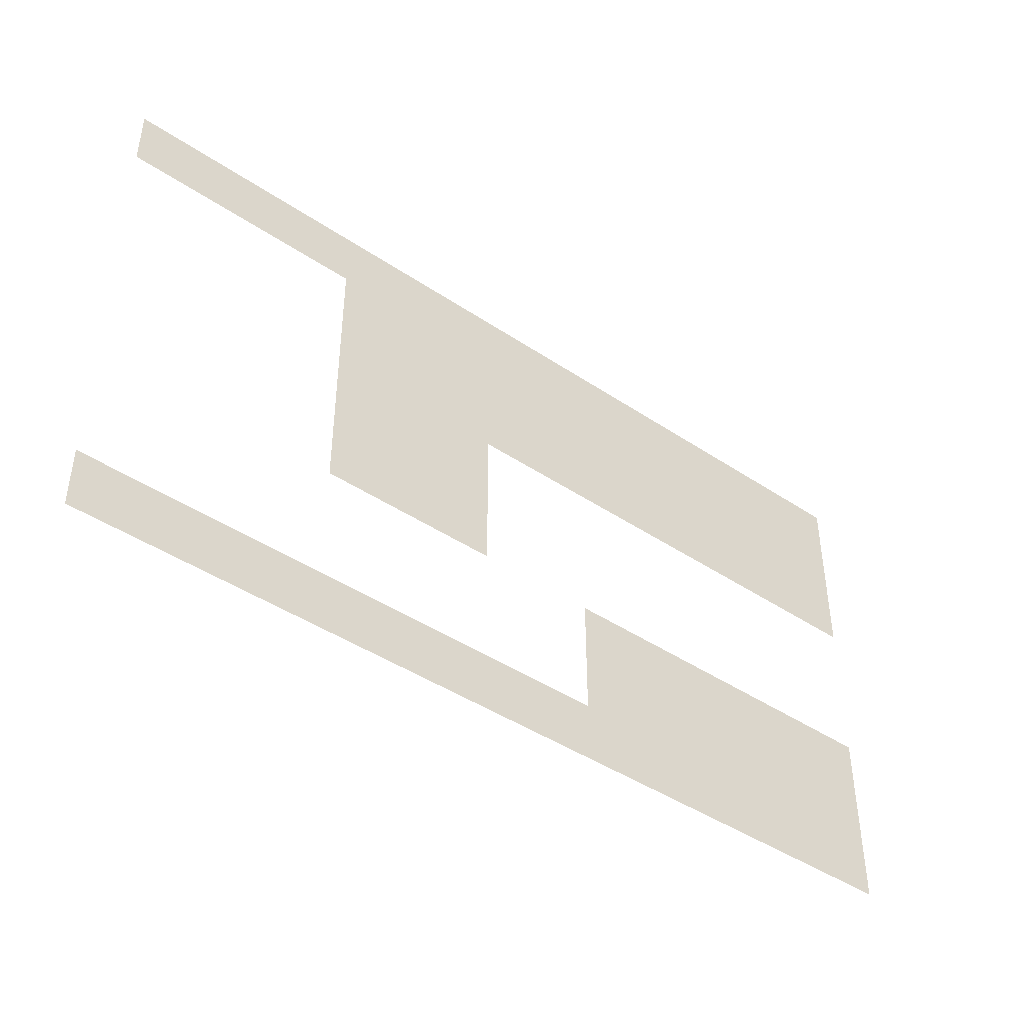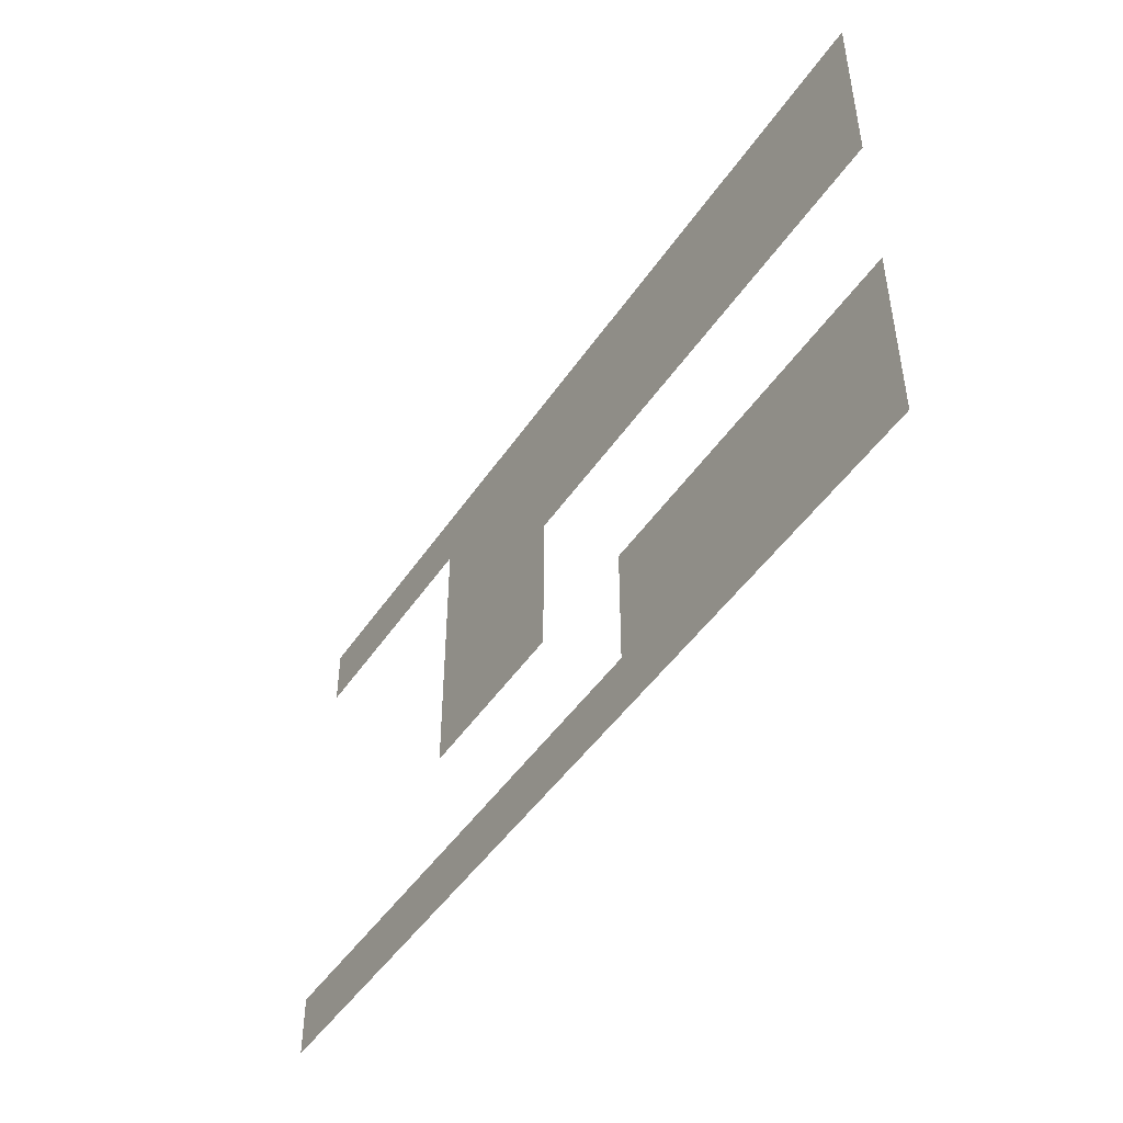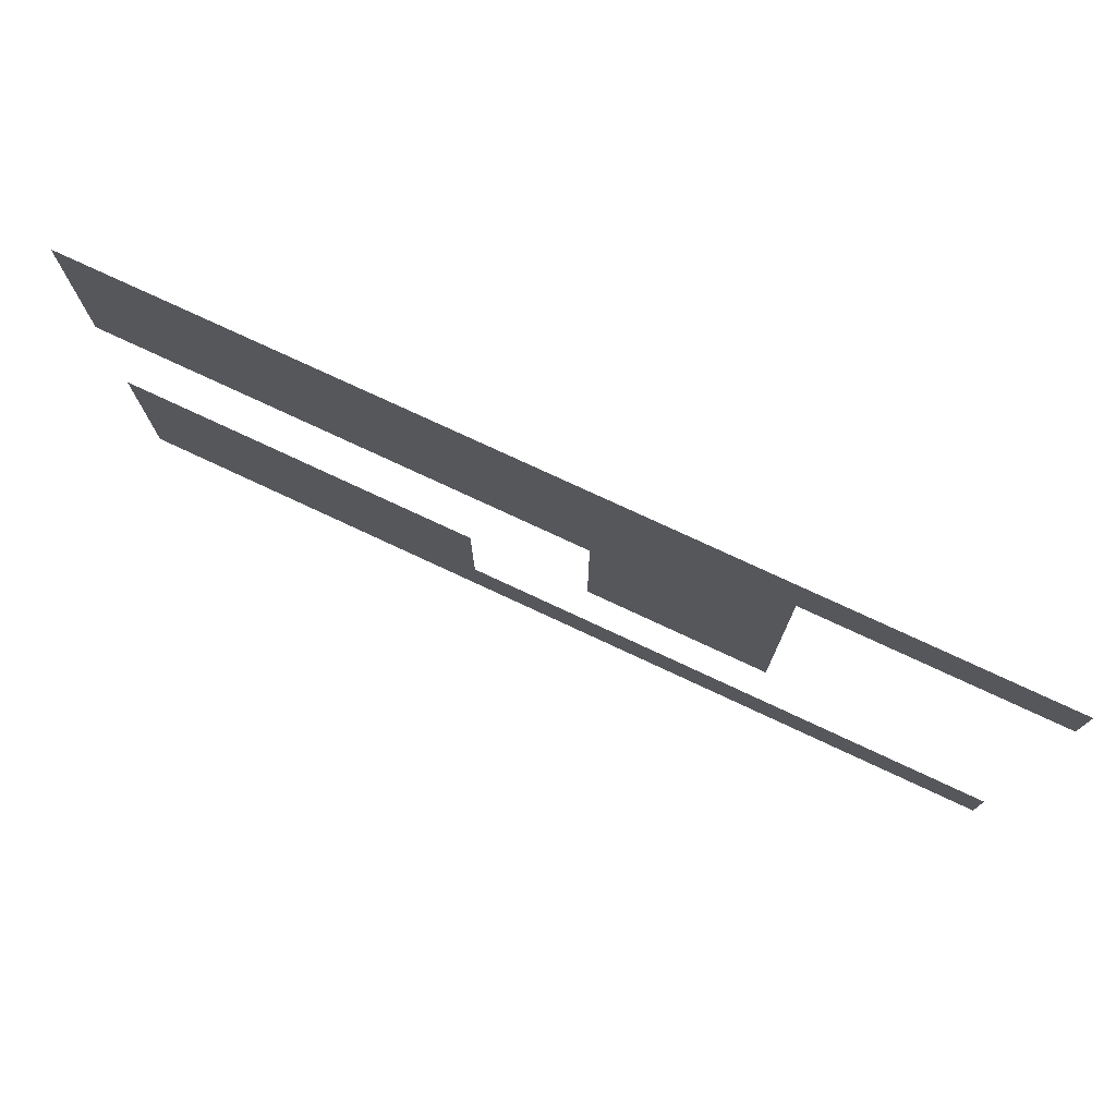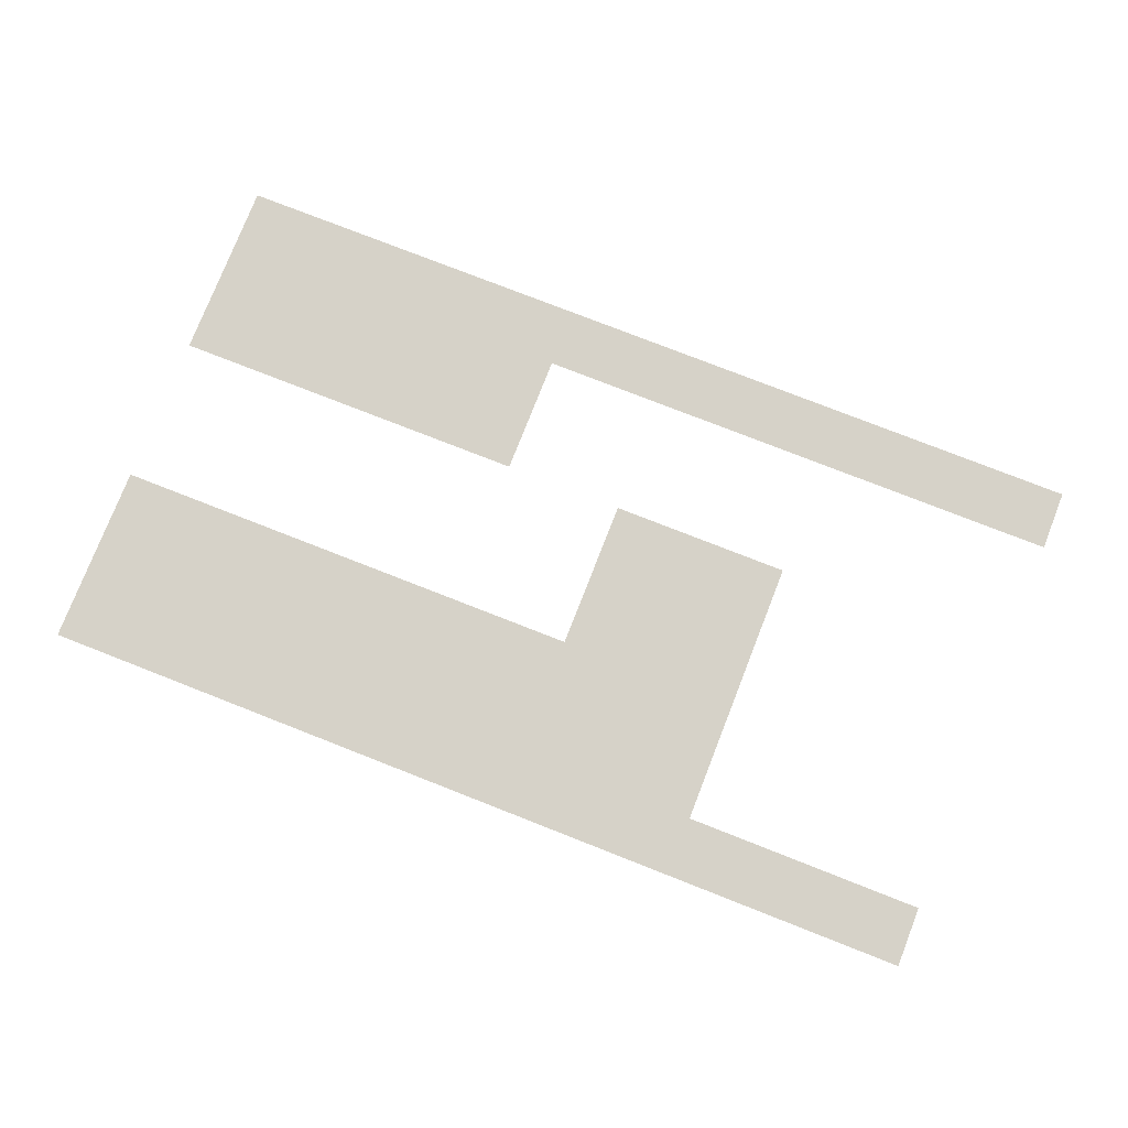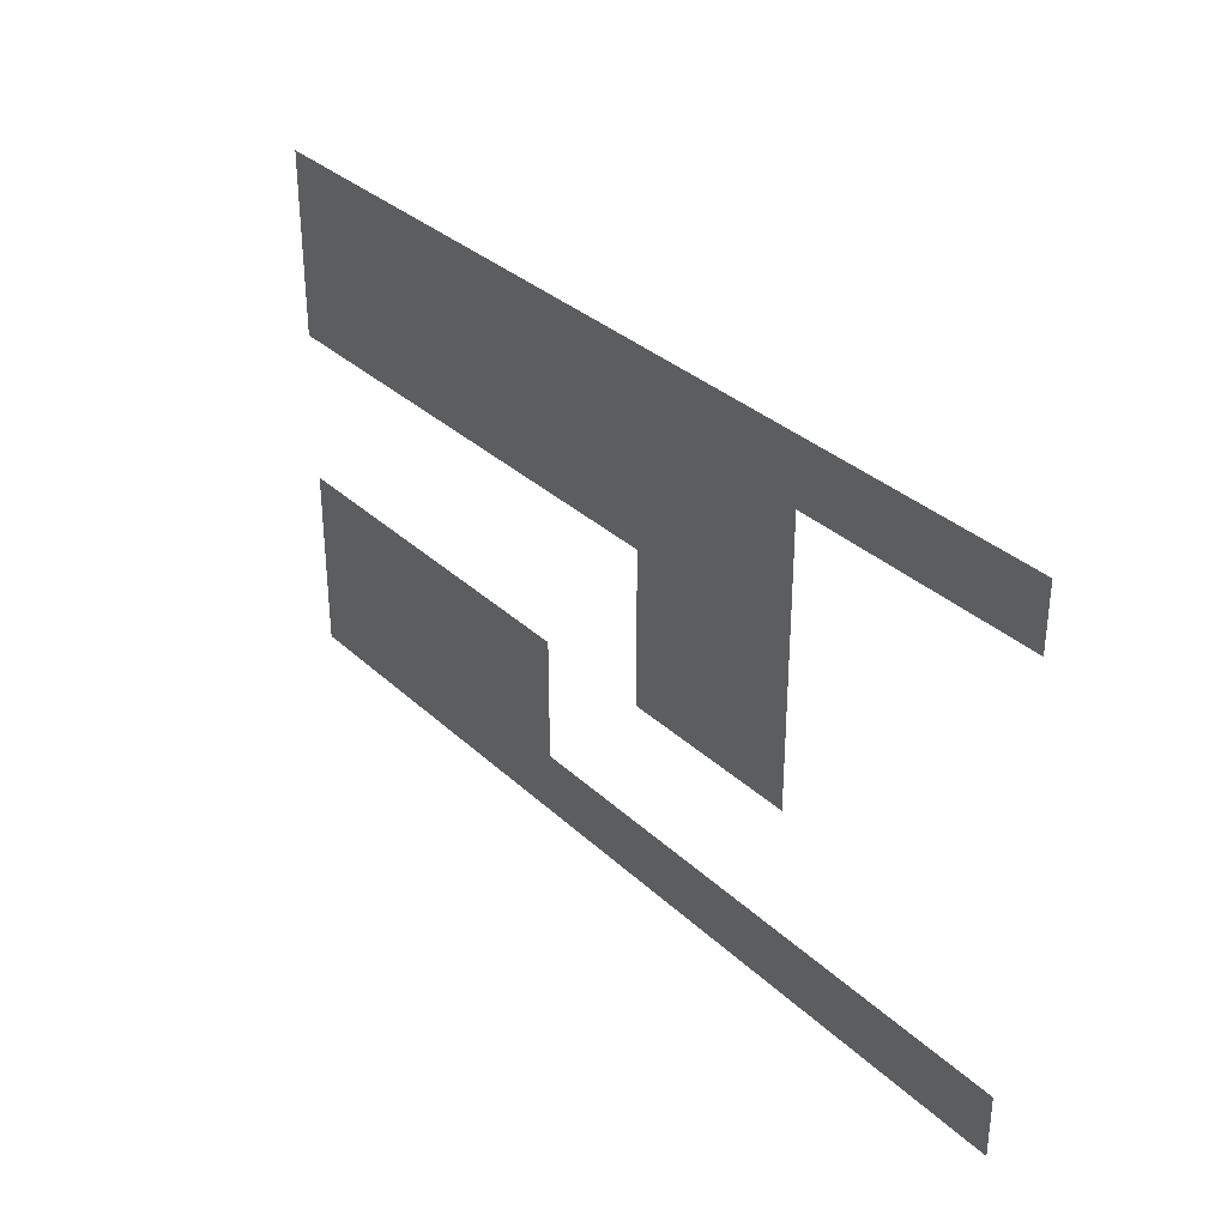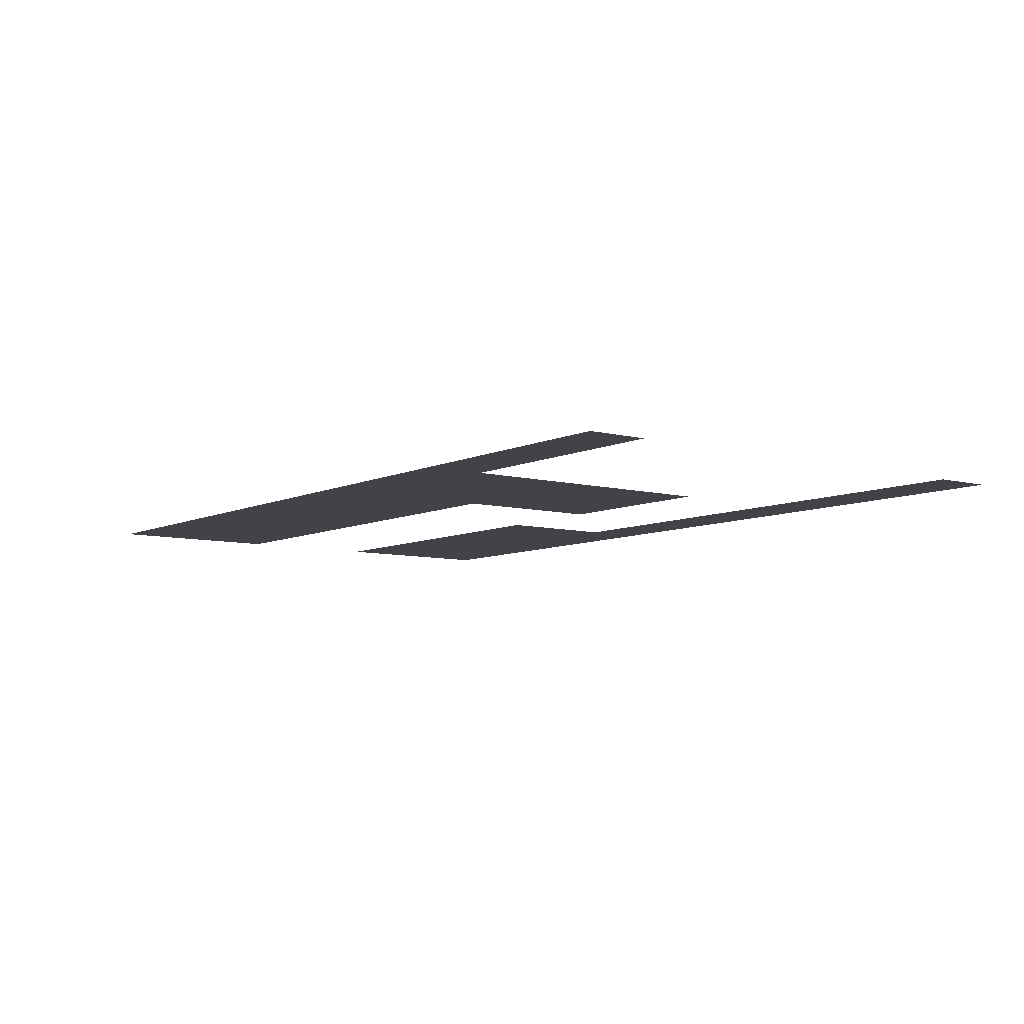
<metadata>
{"format":"obj","ext":"obj","renderer":"f3d","projection":"perspective","resolution":1024,"background":"white","views":[{"elev":-43.4,"azim":-38.4,"up":"+Y"},{"elev":-47.0,"azim":57.8,"up":"+Y"},{"elev":75.7,"azim":-154.9,"up":"+Y"},{"elev":77.5,"azim":-158.6,"up":"+Z"},{"elev":32.9,"azim":-128.3,"up":"+Y"},{"elev":-7.6,"azim":-126.8,"up":"+Z"}]}
</metadata>
<code>
o Z_0_09
g Z_0_09
v -0 -0 -1e-06
v -0 16 -1e-06
v -16 -0 1e-06
v -16 16 0
v -24 -0 1e-06
v -8 -0 0
v -16 8 0
v -8 16 -1e-06
v -24 16 1e-06
v -0 4 -1e-06
v -28 -0 2e-06
v -12 -0 0
v -16 12 0
v -4 16 -1e-06
v -20 16 0
v -0 12 -1e-06
v -20 -0 1e-06
v -4 -0 -0
v -12 16 -0
v -28 16 1e-06
v -20 8 1e-06
v -8 12 -1e-06
v -8 4 -0
v -12 4 0
v -4 4 -1e-06
v -4 12 -1e-06
v -20 12 1e-06
v -12 12 -0
v -0 2 -1e-06
v -30 -0 2e-06
v -14 -0 1e-06
v -16 14 0
v -2 16 -1e-06
v -18 16 0
v -22 -0 1e-06
v -6 -0 -0
v -16 6 0
v -10 16 -1e-06
v -26 16 1e-06
v -18 8 1e-06
v -8 14 -1e-06
v -8 6 -0
v -0 6 -1e-06
v -26 -0 2e-06
v -10 -0 0
v -16 10 0
v -6 16 -1e-06
v -22 16 1e-06
v -0 14 -1e-06
v -18 -0 1e-06
v -2 -0 -1e-06
v -16 2 1e-06
v -14 16 -0
v -30 16 1e-06
v -24 2 1e-06
v -22 8 1e-06
v -8 2 -0
v -12 6 0
v -12 2 0
v -10 4 0
v -4 6 -1e-06
v -4 2 -0
v -2 4 -1e-06
v -6 4 -0
v -4 14 -1e-06
v -2 12 -1e-06
v -6 12 -1e-06
v -28 2 2e-06
v -20 6 1e-06
v -20 2 1e-06
v -20 14 0
v -20 10 1e-06
v -18 12 0
v -22 12 1e-06
v -12 14 -0
v -10 12 -0
v -14 12 0
v -10 14 -0
v -22 10 1e-06
v -18 10 0
v -18 14 0
v -22 2 1e-06
v -18 2 1e-06
v -18 6 1e-06
v -30 2 2e-06
v -26 2 1e-06
v -2 14 -1e-06
v -6 2 -0
v -2 2 -1e-06
v -2 6 -1e-06
v -14 2 0
v -10 2 0
v -10 6 -0
v -6 6 -0
v -6 14 -1e-06
v -22 6 1e-06
v -22 14 1e-06
v -14 14 -0
v -0 1 -1e-06
v -0 17 -1e-06
v -15 -0 1e-06
v -16 15 0
v -1 16 -1e-06
v -17 16 0
v -23 -0 1e-06
v -7 -0 -0
v -16 7 0
v -9 16 -1e-06
v -25 16 1e-06
v -24 15 1e-06
v -17 8 0
v -8 15 -1e-06
v -0 5 -1e-06
v -27 -0 2e-06
v -11 -0 0
v -16 11 0
v -5 16 -1e-06
v -21 16 0
v -0 13 -1e-06
v -19 -0 1e-06
v -3 -0 -0
v -13 16 -0
v -29 16 1e-06
v -21 8 1e-06
v -8 11 -0
v -8 3 -0
v -12 3 0
v -9 4 -0
v -4 3 -0
v -1 4 -1e-06
v -5 4 -0
v -4 15 -1e-06
v -4 11 -1e-06
v -1 12 -1e-06
v -5 12 -1e-06
v -20 7 1e-06
v -20 15 0
v -20 11 1e-06
v -17 12 0
v -21 12 1e-06
v -28 15 1e-06
v -12 15 -0
v -12 11 -0
v -9 12 -0
v -13 12 -0
v -0 3 -1e-06
v -29 -0 2e-06
v -13 -0 0
v -16 13 0
v -3 16 -1e-06
v -19 16 0
v -0 11 -1e-06
v -21 -0 1e-06
v -5 -0 -0
v -11 16 -0
v -27 16 1e-06
v -19 8 1e-06
v -8 13 -1e-06
v -8 5 -0
v -25 -0 1e-06
v -9 -0 0
v -16 9 0
v -7 16 -1e-06
v -23 16 1e-06
v -0 15 -1e-06
v -17 -0 1e-06
v -1 -0 -1e-06
v -16 17 -0
v -16 1 1e-06
v -15 16 -0
v -24 1 1e-06
v -8 1 -0
v -8 17 -1e-06
v -24 17 1e-06
v -28 17 1e-06
v -20 17 0
v -12 17 -0
v -4 17 -1e-06
v -12 5 0
v -12 1 0
v -11 4 0
v -4 5 -1e-06
v -4 1 -0
v -3 4 -1e-06
v -7 4 -0
v -4 13 -1e-06
v -3 12 -1e-06
v -7 12 -1e-06
v -28 1 2e-06
v -20 1 1e-06
v -20 13 0
v -20 9 1e-06
v -19 12 0
v -12 13 -0
v -11 12 -0
v -15 12 0
v -14 11 0
v -10 11 -0
v -10 15 -0
v -10 13 -0
v -9 14 -1e-06
v -11 14 -0
v -26 15 1e-06
v -22 11 1e-06
v -22 9 1e-06
v -21 10 1e-06
v -18 11 0
v -18 9 0
v -17 10 0
v -19 10 1e-06
v -18 15 0
v -18 13 0
v -17 14 0
v -19 14 0
v -22 1 1e-06
v -21 2 1e-06
v -23 2 1e-06
v -18 1 1e-06
v -17 2 1e-06
v -19 2 1e-06
v -18 7 1e-06
v -17 6 1e-06
v -19 6 1e-06
v -30 1 2e-06
v -29 2 2e-06
v -26 1 2e-06
v -25 2 1e-06
v -27 2 2e-06
v -6 11 -1e-06
v -2 11 -1e-06
v -2 15 -1e-06
v -2 13 -1e-06
v -1 14 -1e-06
v -3 14 -1e-06
v -6 3 -0
v -6 1 -0
v -5 2 -0
v -7 2 -0
v -2 3 -1e-06
v -2 1 -1e-06
v -1 2 -1e-06
v -3 2 -1e-06
v -2 5 -1e-06
v -1 6 -1e-06
v -3 6 -1e-06
v -14 1 0
v -13 2 0
v -15 2 1e-06
v -10 3 0
v -10 1 0
v -9 2 0
v -11 2 0
v -10 5 -0
v -9 6 -0
v -11 6 0
v -6 17 -1e-06
v -2 17 -1e-06
v -14 17 -0
v -10 17 -1e-06
v -22 17 0
v -18 17 0
v -30 17 1e-06
v -26 17 1e-06
v -6 5 -0
v -5 6 -1e-06
v -7 6 -0
v -6 15 -1e-06
v -6 13 -1e-06
v -5 14 -1e-06
v -7 14 -1e-06
v -22 7 1e-06
v -21 6 1e-06
v -22 15 1e-06
v -22 13 1e-06
v -21 14 1e-06
v -30 15 1e-06
v -14 15 -0
v -14 13 -0
v -13 14 -0
v -15 14 0
v -15 13 0
v -13 13 -0
v -13 15 -0
v -29 15 1e-06
v -21 13 1e-06
v -21 15 0
v -21 7 1e-06
v -7 13 -1e-06
v -5 13 -1e-06
v -5 15 -1e-06
v -7 5 -0
v -5 5 -0
v -27 17 1e-06
v -25 17 1e-06
v -29 17 1e-06
v -19 17 0
v -17 17 0
v -23 17 1e-06
v -21 17 0
v -11 17 -0
v -9 17 -1e-06
v -15 17 -0
v -13 17 -0
v -3 17 -1e-06
v -1 17 -1e-06
v -7 17 -1e-06
v -5 17 -1e-06
v -11 5 0
v -9 5 -0
v -11 1 0
v -9 1 0
v -9 3 -0
v -15 1 1e-06
v -13 1 0
v -3 5 -1e-06
v -1 5 -1e-06
v -3 1 -0
v -1 1 -1e-06
v -1 3 -1e-06
v -7 1 -0
v -5 1 -0
v -5 3 -0
v -3 13 -1e-06
v -1 13 -1e-06
v -1 15 -1e-06
v -1 11 -1e-06
v -5 11 -1e-06
v -27 1 2e-06
v -25 1 1e-06
v -29 1 2e-06
v -17 7 0
v -19 1 1e-06
v -17 1 1e-06
v -23 1 1e-06
v -21 1 1e-06
v -19 13 0
v -17 13 0
v -17 15 0
v -19 9 1e-06
v -17 9 0
v -17 11 0
v -21 9 1e-06
v -21 11 1e-06
v -25 15 1e-06
v -11 13 -0
v -9 13 -0
v -9 15 -1e-06
v -9 11 -0
v -13 11 -0
v -15 11 0
v -11 11 -0
v -11 15 -0
v -27 15 1e-06
v -19 11 0
v -19 15 0
v -19 7 1e-06
v -7 11 -1e-06
v -3 11 -1e-06
v -3 15 -1e-06
v -7 3 -0
v -3 3 -1e-06
v -11 3 0
v -7 15 -1e-06
v -23 15 1e-06
v -15 15 -0
f 365 102 4 170
f 364 110 9 164
f 363 112 8 163
f 362 127 24 181
f 361 129 25 184
f 360 126 23 185
f 359 132 14 150
f 358 133 26 187
f 357 125 22 188
f 356 136 21 157
f 355 137 15 151
f 354 138 27 193
f 353 141 20 156
f 352 142 19 155
f 351 143 28 195
f 350 116 13 196
f 349 197 77 145
f 348 198 76 144
f 347 199 38 108
f 346 200 78 201
f 345 194 75 202
f 344 203 39 109
f 343 204 74 140
f 342 205 79 206
f 341 207 73 139
f 340 208 80 209
f 339 192 72 210
f 338 211 34 104
f 337 212 81 213
f 336 191 71 214
f 335 215 82 216
f 334 171 55 217
f 333 218 83 219
f 332 190 70 220
f 331 221 40 111
f 330 224 85 225
f 329 226 86 227
f 328 189 68 228
f 327 229 67 135
f 326 230 66 134
f 325 231 33 103
f 324 232 87 233
f 323 186 65 234
f 322 235 64 131
f 321 236 88 237
f 320 172 57 238
f 319 239 63 130
f 318 240 89 241
f 317 183 62 242
f 316 243 90 244
f 315 182 61 245
f 314 246 91 247
f 313 169 52 248
f 312 249 60 128
f 311 250 92 251
f 310 180 59 252
f 309 253 93 254
f 308 179 58 255
f 292 264 94 265
f 291 159 42 266
f 290 267 47 117
f 289 268 95 269
f 288 158 41 270
f 287 271 56 124
f 286 273 48 118
f 285 274 97 275
f 284 276 54 123
f 283 277 53 122
f 282 278 98 279
f 281 149 32 280
f 278 281 280 98
f 77 196 281 278
f 196 13 149 281
f 194 282 279 75
f 28 145 282 194
f 145 77 278 282
f 142 283 122 19
f 75 279 283 142
f 279 98 277 283
f 141 284 123 20
f 191 285 275 71
f 27 140 285 191
f 140 74 274 285
f 137 286 118 15
f 71 275 286 137
f 275 97 273 286
f 136 287 124 21
f 69 272 287 136
f 272 96 271 287
f 268 288 270 95
f 67 188 288 268
f 188 22 158 288
f 186 289 269 65
f 26 135 289 186
f 135 67 268 289
f 132 290 117 14
f 65 269 290 132
f 269 95 267 290
f 264 291 266 94
f 64 185 291 264
f 185 23 159 291
f 182 292 265 61
f 25 131 292 182
f 131 64 264 292
f 39 156 293 263
f 156 20 175 293
f 9 109 294 174
f 109 39 263 294
f 20 123 295 175
f 123 54 262 295
f 34 151 296 261
f 151 15 176 296
f 4 104 297 168
f 104 34 261 297
f 48 164 298 260
f 164 9 174 298
f 15 118 299 176
f 118 48 260 299
f 38 155 300 259
f 155 19 177 300
f 8 108 301 173
f 108 38 259 301
f 53 170 302 258
f 170 4 168 302
f 19 122 303 177
f 122 53 258 303
f 33 150 304 257
f 150 14 178 304
f 2 103 305 100
f 103 33 257 305
f 47 163 306 256
f 163 8 173 306
f 14 117 307 178
f 117 47 256 307
f 253 308 255 93
f 60 181 308 253
f 181 24 179 308
f 159 309 254 42
f 23 128 309 159
f 128 60 253 309
f 250 310 252 92
f 45 115 310 250
f 115 12 180 310
f 172 311 251 57
f 6 161 311 172
f 161 45 250 311
f 126 312 128 23
f 57 251 312 126
f 251 92 249 312
f 246 313 248 91
f 31 101 313 246
f 101 3 169 313
f 180 314 247 59
f 12 148 314 180
f 148 31 246 314
f 243 315 245 90
f 63 184 315 243
f 184 25 182 315
f 113 316 244 43
f 10 130 316 113
f 130 63 243 316
f 240 317 242 89
f 51 121 317 240
f 121 18 183 317
f 99 318 241 29
f 1 167 318 99
f 167 51 240 318
f 146 319 130 10
f 29 241 319 146
f 241 89 239 319
f 236 320 238 88
f 36 106 320 236
f 106 6 172 320
f 183 321 237 62
f 18 154 321 183
f 154 36 236 321
f 129 322 131 25
f 62 237 322 129
f 237 88 235 322
f 232 323 234 87
f 66 187 323 232
f 187 26 186 323
f 119 324 233 49
f 16 134 324 119
f 134 66 232 324
f 165 325 103 2
f 49 233 325 165
f 233 87 231 325
f 152 326 134 16
f 133 327 135 26
f 226 328 228 86
f 44 114 328 226
f 114 11 189 328
f 171 329 227 55
f 5 160 329 171
f 160 44 226 329
f 189 330 225 68
f 11 147 330 189
f 147 30 224 330
f 107 331 111 7
f 37 222 331 107
f 222 84 221 331
f 218 332 220 83
f 50 120 332 218
f 120 17 190 332
f 169 333 219 52
f 3 166 333 169
f 166 50 218 333
f 215 334 217 82
f 35 105 334 215
f 105 5 171 334
f 190 335 216 70
f 17 153 335 190
f 153 35 215 335
f 212 336 214 81
f 73 193 336 212
f 193 27 191 336
f 149 337 213 32
f 13 139 337 149
f 139 73 212 337
f 102 338 104 4
f 32 213 338 102
f 213 81 211 338
f 208 339 210 80
f 40 157 339 208
f 157 21 192 339
f 162 340 209 46
f 7 111 340 162
f 111 40 208 340
f 116 341 139 13
f 46 209 341 116
f 209 80 207 341
f 192 342 206 72
f 21 124 342 192
f 124 56 205 342
f 138 343 140 27
f 72 206 343 138
f 206 79 204 343
f 110 344 109 9
f 200 345 202 78
f 76 195 345 200
f 195 28 194 345
f 158 346 201 41
f 22 144 346 158
f 144 76 200 346
f 112 347 108 8
f 41 201 347 112
f 201 78 199 347
f 125 348 144 22
f 143 349 145 28
f 197 350 196 77
f 198 351 195 76
f 199 352 155 38
f 78 202 352 199
f 202 75 142 352
f 203 353 156 39
f 207 354 193 73
f 80 210 354 207
f 210 72 138 354
f 211 355 151 34
f 81 214 355 211
f 214 71 137 355
f 221 356 157 40
f 84 223 356 221
f 223 69 136 356
f 229 357 188 67
f 230 358 187 66
f 231 359 150 33
f 87 234 359 231
f 234 65 132 359
f 235 360 185 64
f 88 238 360 235
f 238 57 126 360
f 239 361 184 63
f 89 242 361 239
f 242 62 129 361
f 249 362 181 60
f 92 252 362 249
f 252 59 127 362
f 267 363 163 47
f 95 270 363 267
f 270 41 112 363
f 273 364 164 48
f 277 365 170 53
f 98 280 365 277
f 280 32 102 365

</code>
